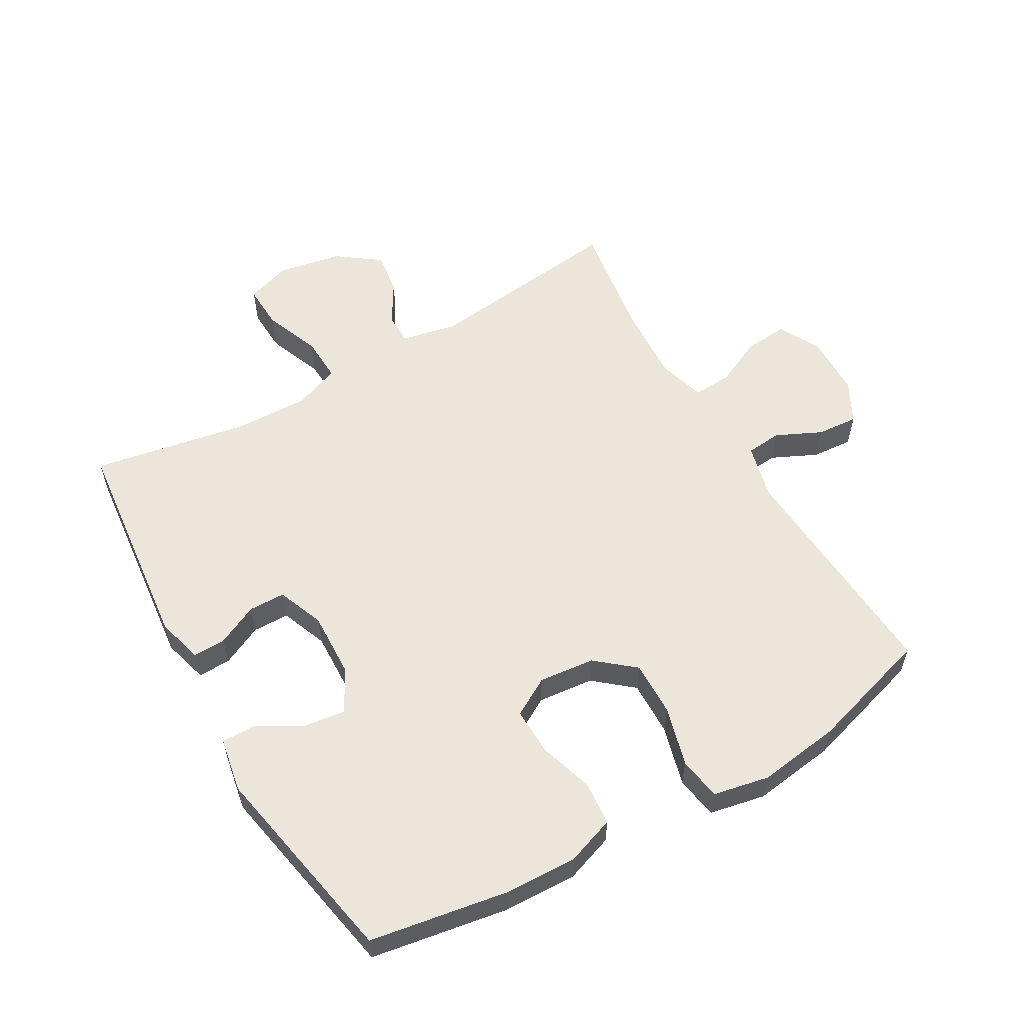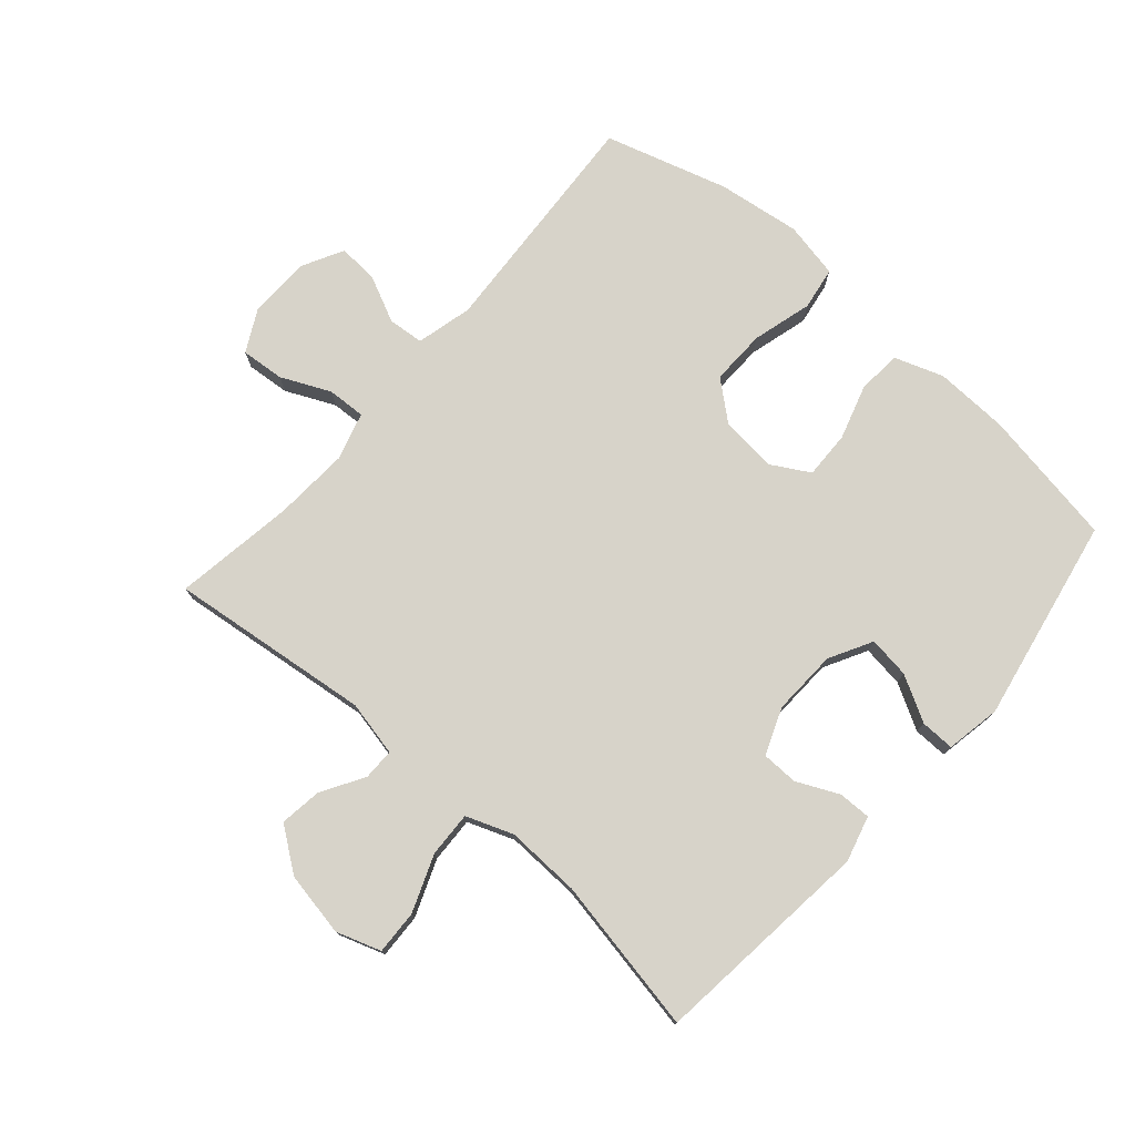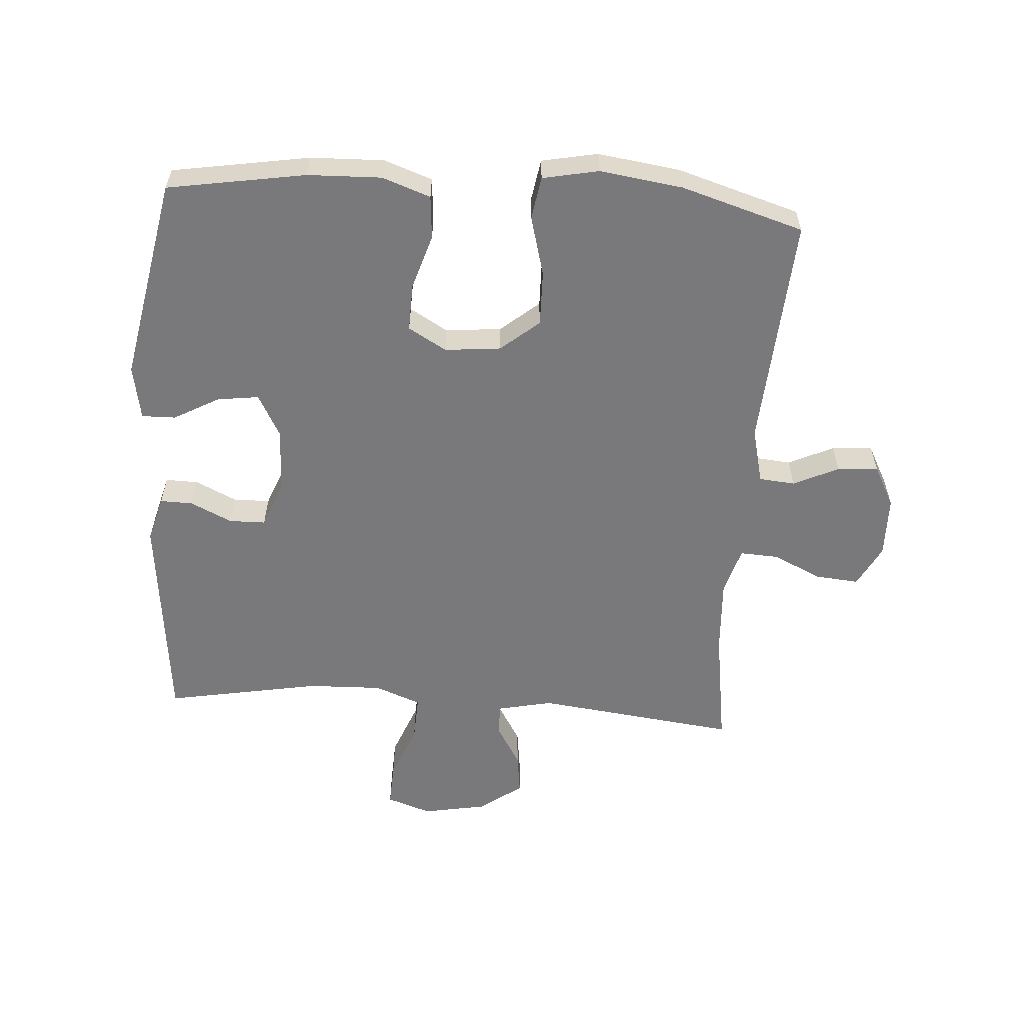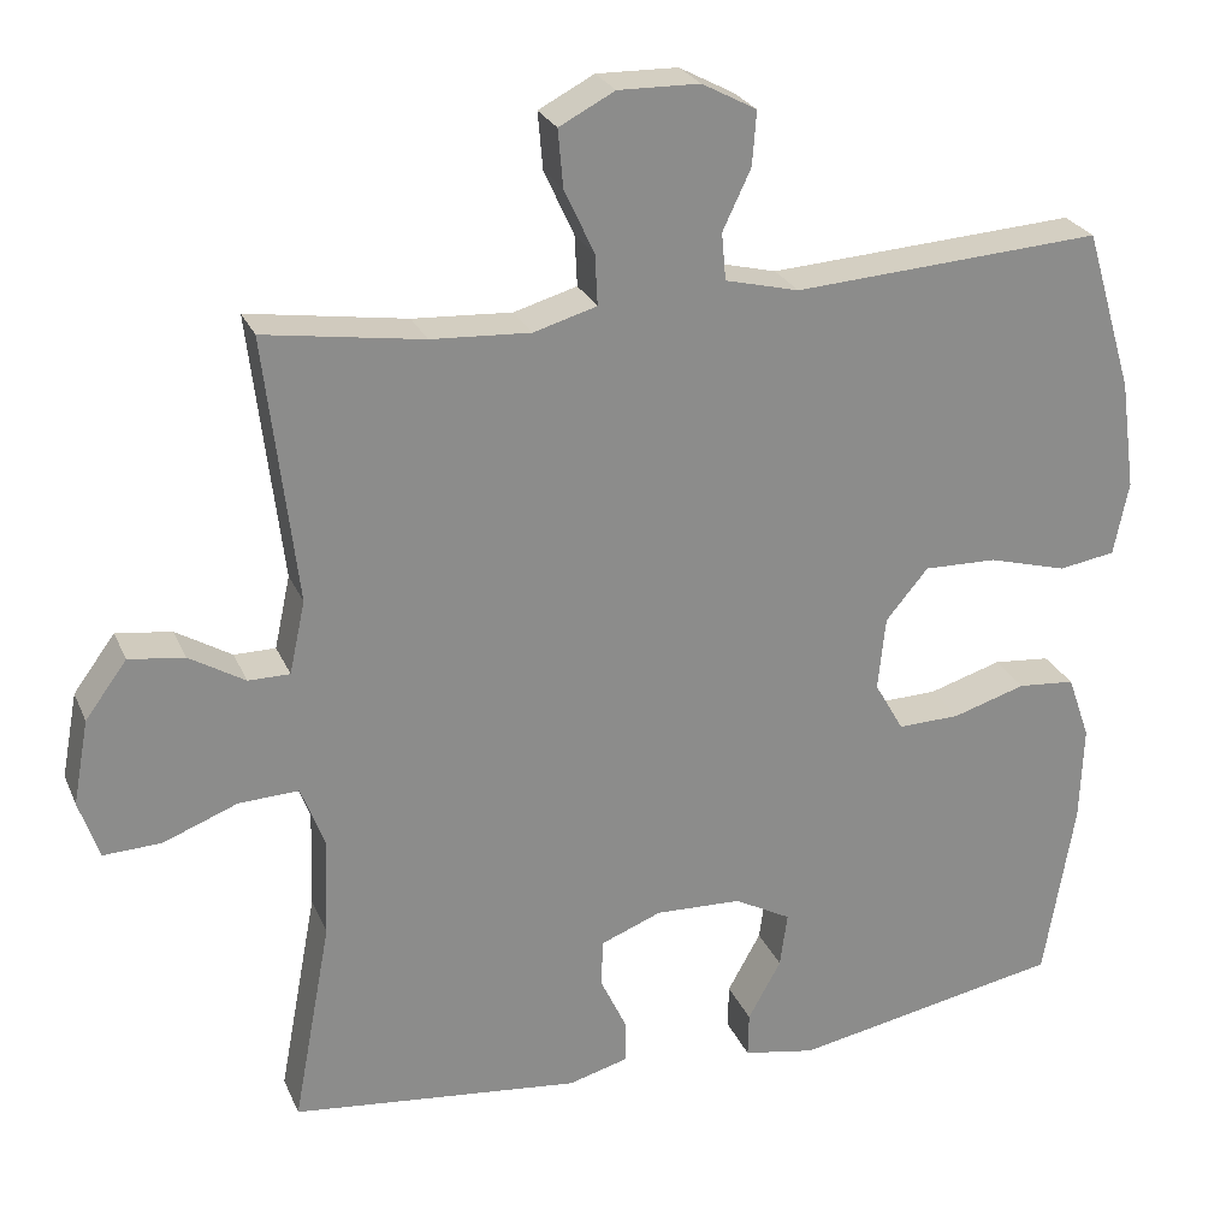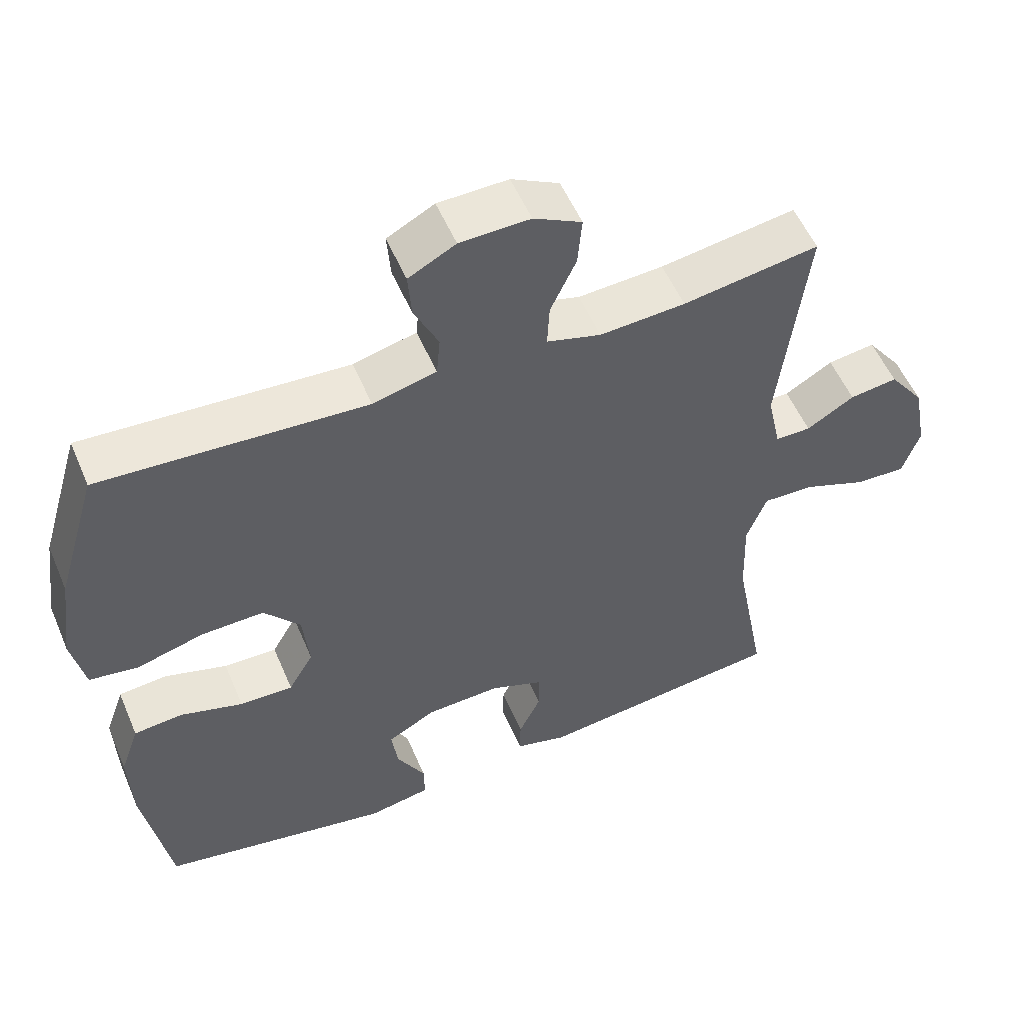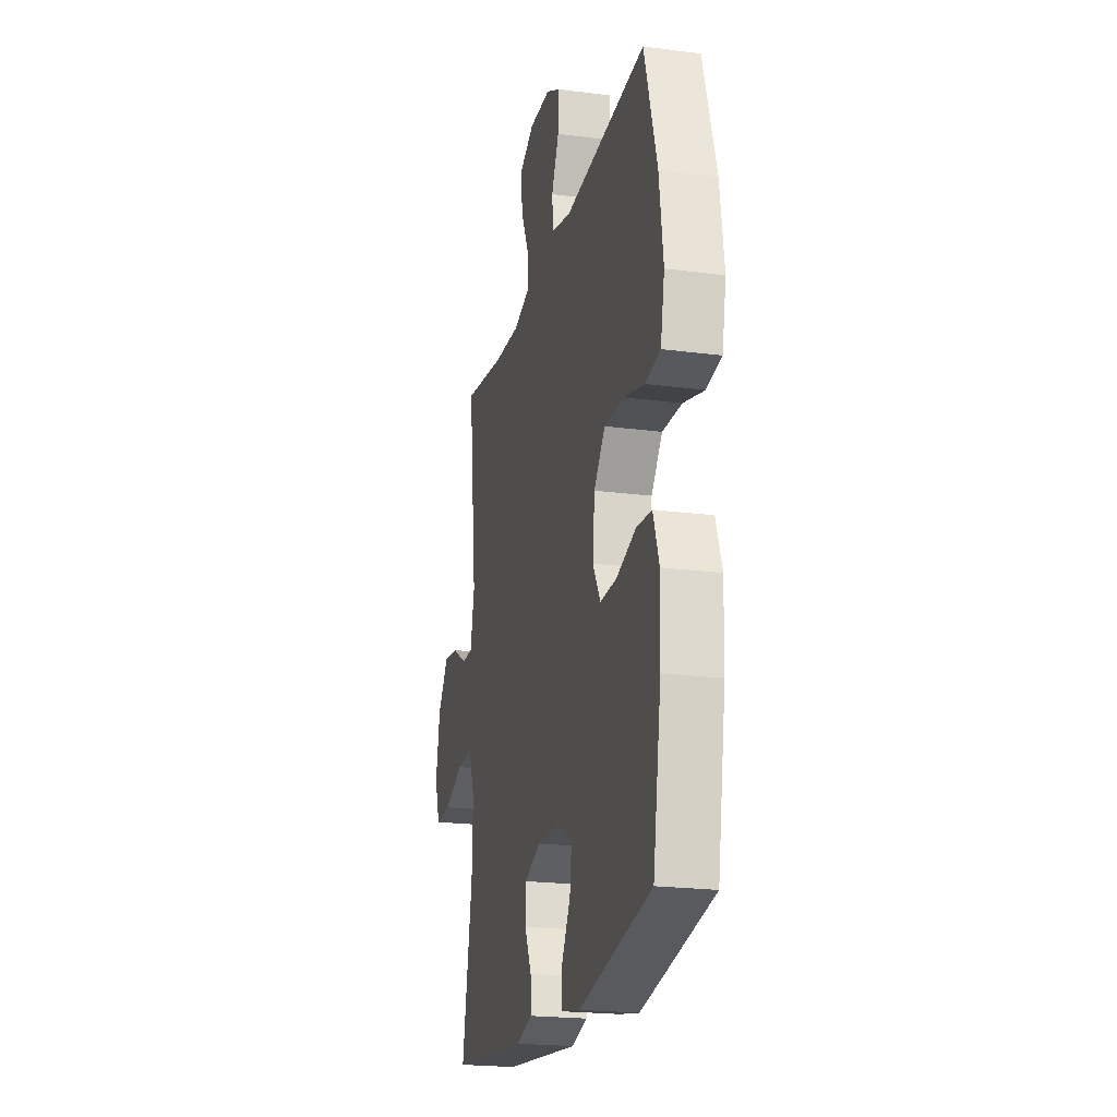
<metadata>
{"format":"obj","ext":"obj","renderer":"f3d","projection":"perspective","resolution":1024,"background":"white","views":[{"elev":57.2,"azim":-120.0,"up":"+Y"},{"elev":76.2,"azim":131.2,"up":"+Y"},{"elev":-57.9,"azim":-94.1,"up":"+Y"},{"elev":25.6,"azim":160.5,"up":"+Z"},{"elev":54.4,"azim":-22.9,"up":"+Z"},{"elev":-21.2,"azim":-103.2,"up":"+Z"}]}
</metadata>
<code>
v 0.5 0.07 0.5
v 0.462 0.07 0.179
v 0.481 0.07 0.091
v 0.531 0.07 0.091
v 0.598 0.07 0.131
v 0.665 0.07 0.14
v 0.715 0.07 0.072
v 0.734 0.07 -0.03
v 0.71 0.07 -0.101
v 0.64 0.07 -0.098
v 0.55 0.07 -0.063
v 0.478 0.07 -0.06
v 0.45 0.07 -0.134
v 0.454 0.07 -0.253
v 0.5 0.07 -0.5
v 0.151 0.07 -0.538
v 0.078 0.07 -0.518
v 0.079 0.07 -0.466
v 0.11 0.07 -0.4
v 0.109 0.07 -0.342
v 0.035 0.07 -0.313
v -0.069 0.07 -0.317
v -0.137 0.07 -0.354
v -0.128 0.07 -0.42
v -0.088 0.07 -0.492
v -0.087 0.07 -0.546
v -0.174 0.07 -0.562
v -0.5 0.07 -0.5
v -0.537 0.07 -0.281
v -0.541 0.07 -0.164
v -0.514 0.07 -0.087
v -0.445 0.07 -0.081
v -0.357 0.07 -0.108
v -0.282 0.07 -0.11
v -0.247 0.07 -0.049
v -0.256 0.07 0.04
v -0.307 0.07 0.101
v -0.395 0.07 0.099
v -0.49 0.07 0.073
v -0.558 0.07 0.084
v -0.576 0.07 0.173
v -0.558 0.07 0.305
v -0.5 0.07 0.5
v -0.128 0.07 0.476
v -0.039 0.07 0.498
v -0.034 0.07 0.555
v -0.068 0.07 0.627
v -0.073 0.07 0.692
v -0.007 0.07 0.727
v 0.091 0.07 0.729
v 0.158 0.07 0.694
v 0.152 0.07 0.625
v 0.116 0.07 0.547
v 0.113 0.07 0.486
v 0.189 0.07 0.464
v 0.309 0.07 0.471
v 0.5 0 0.5
v 0.462 0 0.179
v 0.481 0 0.091
v 0.531 0 0.091
v 0.598 0 0.131
v 0.665 0 0.14
v 0.715 0 0.072
v 0.734 0 -0.03
v 0.71 0 -0.101
v 0.64 0 -0.098
v 0.55 0 -0.063
v 0.478 0 -0.06
v 0.45 0 -0.134
v 0.454 0 -0.253
v 0.5 0 -0.5
v 0.151 0 -0.538
v 0.078 0 -0.518
v 0.079 0 -0.466
v 0.11 0 -0.4
v 0.109 0 -0.342
v 0.035 0 -0.313
v -0.069 0 -0.317
v -0.137 0 -0.354
v -0.128 0 -0.42
v -0.088 0 -0.492
v -0.087 0 -0.546
v -0.174 0 -0.562
v -0.5 0 -0.5
v -0.537 0 -0.281
v -0.541 0 -0.164
v -0.514 0 -0.087
v -0.445 0 -0.081
v -0.357 0 -0.108
v -0.282 0 -0.11
v -0.247 0 -0.049
v -0.256 0 0.04
v -0.307 0 0.101
v -0.395 0 0.099
v -0.49 0 0.073
v -0.558 0 0.084
v -0.576 0 0.173
v -0.558 0 0.305
v -0.5 0 0.5
v -0.128 0 0.476
v -0.039 0 0.498
v -0.034 0 0.555
v -0.068 0 0.627
v -0.073 0 0.692
v -0.007 0 0.727
v 0.091 0 0.729
v 0.158 0 0.694
v 0.152 0 0.625
v 0.116 0 0.547
v 0.113 0 0.486
v 0.189 0 0.464
v 0.309 0 0.471
f 51 52 53
f 50 51 53
f 49 50 53
f 48 49 53
f 47 48 53
f 46 47 53
f 45 46 53 54
f 44 45 54 55
f 42 43 44
f 41 42 44
f 40 41 44
f 39 40 44
f 38 39 44
f 37 38 44 55
f 31 32 33
f 30 31 33
f 29 30 33
f 28 29 33
f 27 28 33
f 26 27 33
f 25 26 33
f 24 25 33
f 23 24 33 34
f 22 23 34 35
f 17 18 19
f 16 17 19
f 15 16 19
f 14 15 19
f 13 14 19 20
f 12 13 20 21
f 9 10 11
f 8 9 11
f 7 8 11
f 6 7 11
f 5 6 11
f 4 5 11
f 3 4 11 12
f 22 35 36
f 21 22 36
f 12 21 36
f 3 12 36
f 2 3 36
f 2 36 37
f 1 2 37
f 56 1 37
f 37 55 56
f 109 108 107
f 109 107 106
f 109 106 105
f 109 105 104
f 109 104 103
f 109 103 102
f 110 109 102 101
f 111 110 101 100
f 100 99 98
f 100 98 97
f 100 97 96
f 100 96 95
f 100 95 94
f 111 100 94 93
f 89 88 87
f 89 87 86
f 89 86 85
f 89 85 84
f 89 84 83
f 89 83 82
f 89 82 81
f 89 81 80
f 90 89 80 79
f 91 90 79 78
f 75 74 73
f 75 73 72
f 75 72 71
f 75 71 70
f 76 75 70 69
f 77 76 69 68
f 67 66 65
f 67 65 64
f 67 64 63
f 67 63 62
f 67 62 61
f 67 61 60
f 68 67 60 59
f 92 91 78
f 92 78 77
f 92 77 68
f 92 68 59
f 92 59 58
f 93 92 58
f 93 58 57
f 93 57 112
f 112 111 93
f 1 57 58 2
f 2 58 59 3
f 3 59 60 4
f 4 60 61 5
f 5 61 62 6
f 6 62 63 7
f 7 63 64 8
f 8 64 65 9
f 9 65 66 10
f 10 66 67 11
f 11 67 68 12
f 12 68 69 13
f 13 69 70 14
f 14 70 71 15
f 15 71 72 16
f 16 72 73 17
f 17 73 74 18
f 18 74 75 19
f 19 75 76 20
f 20 76 77 21
f 21 77 78 22
f 22 78 79 23
f 23 79 80 24
f 24 80 81 25
f 25 81 82 26
f 26 82 83 27
f 27 83 84 28
f 28 84 85 29
f 29 85 86 30
f 30 86 87 31
f 31 87 88 32
f 32 88 89 33
f 33 89 90 34
f 34 90 91 35
f 35 91 92 36
f 36 92 93 37
f 37 93 94 38
f 38 94 95 39
f 39 95 96 40
f 40 96 97 41
f 41 97 98 42
f 42 98 99 43
f 43 99 100 44
f 44 100 101 45
f 45 101 102 46
f 46 102 103 47
f 47 103 104 48
f 48 104 105 49
f 49 105 106 50
f 50 106 107 51
f 51 107 108 52
f 52 108 109 53
f 53 109 110 54
f 54 110 111 55
f 55 111 112 56
f 56 112 57 1

</code>
